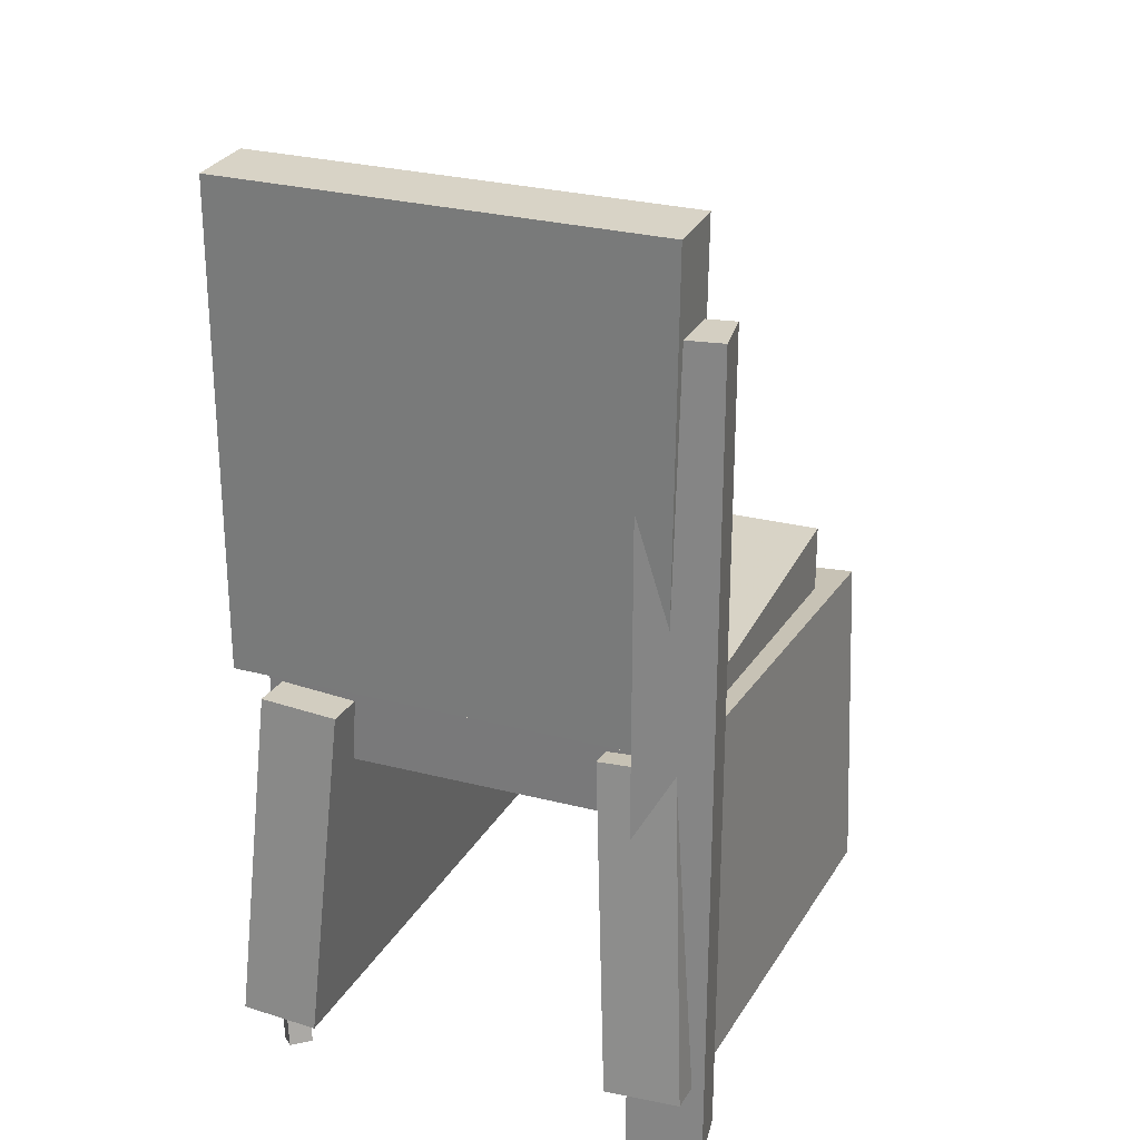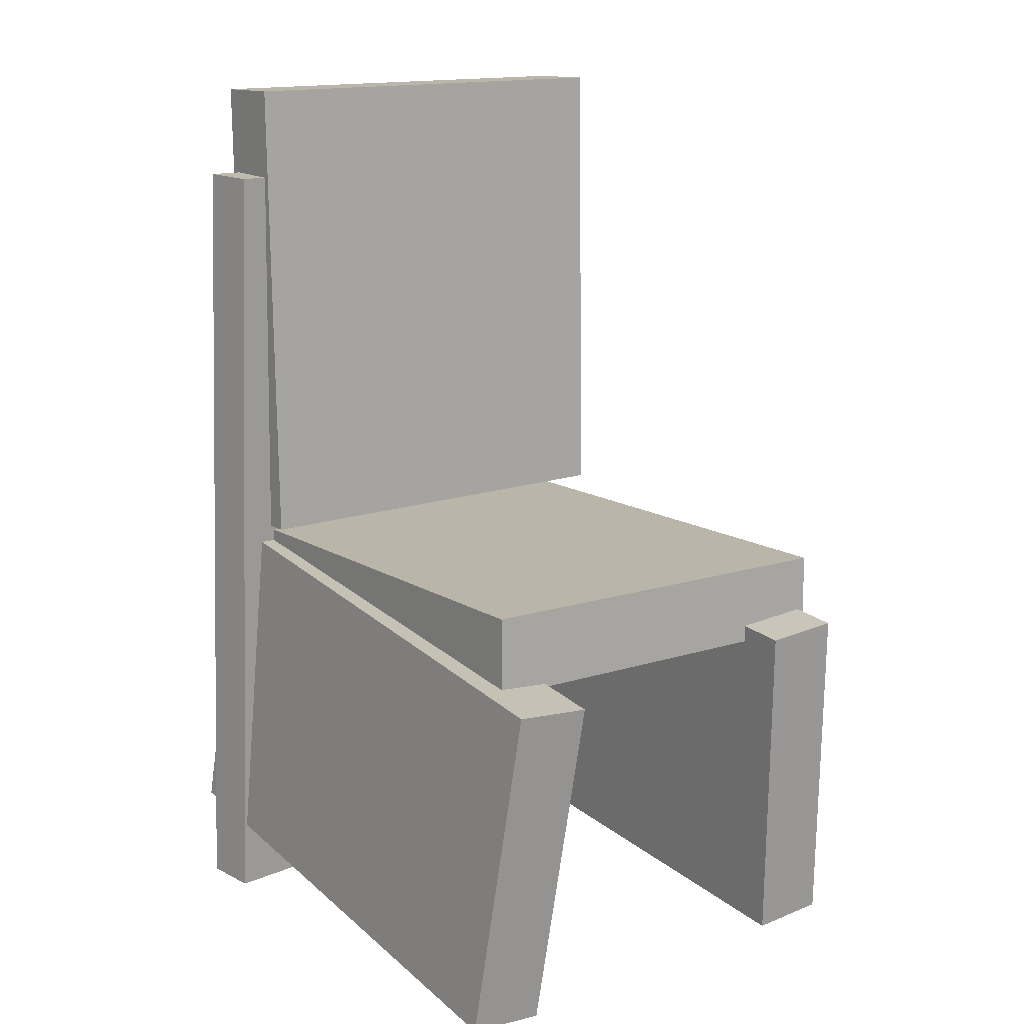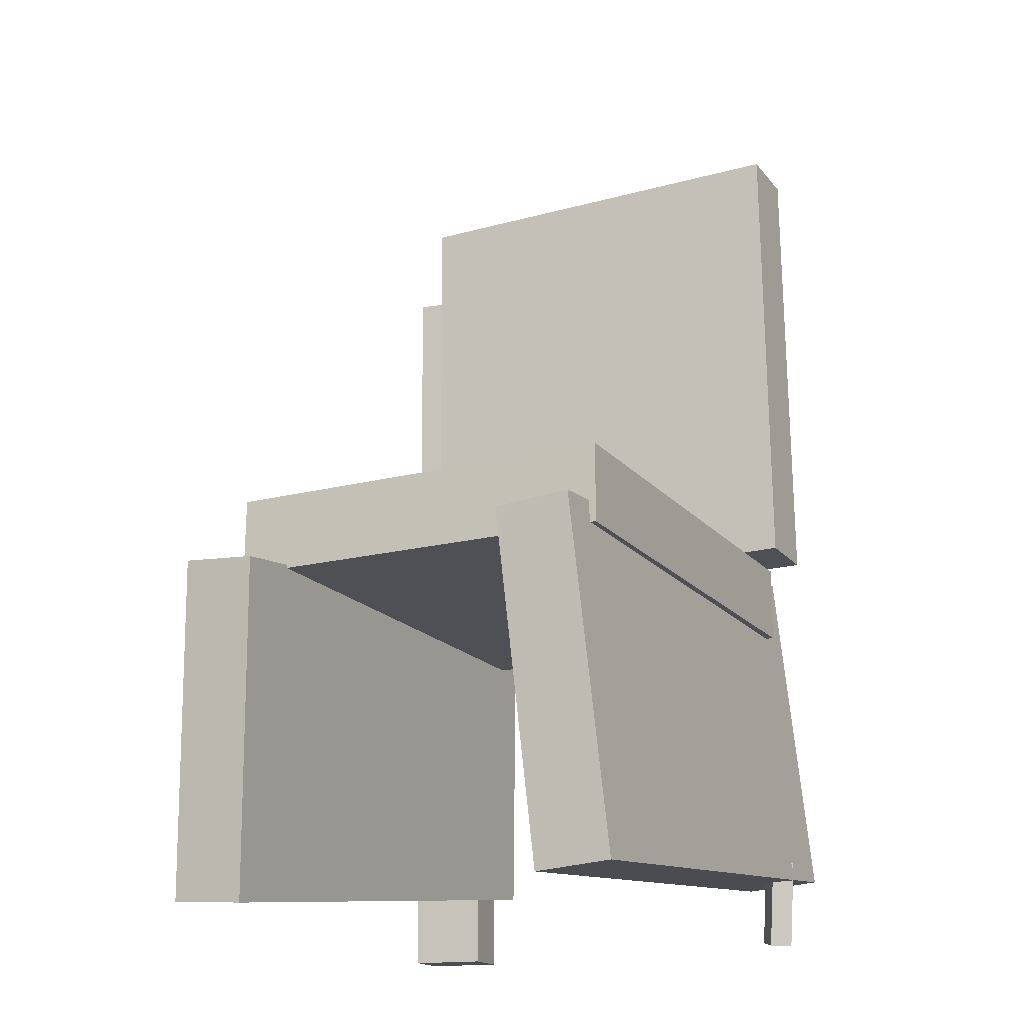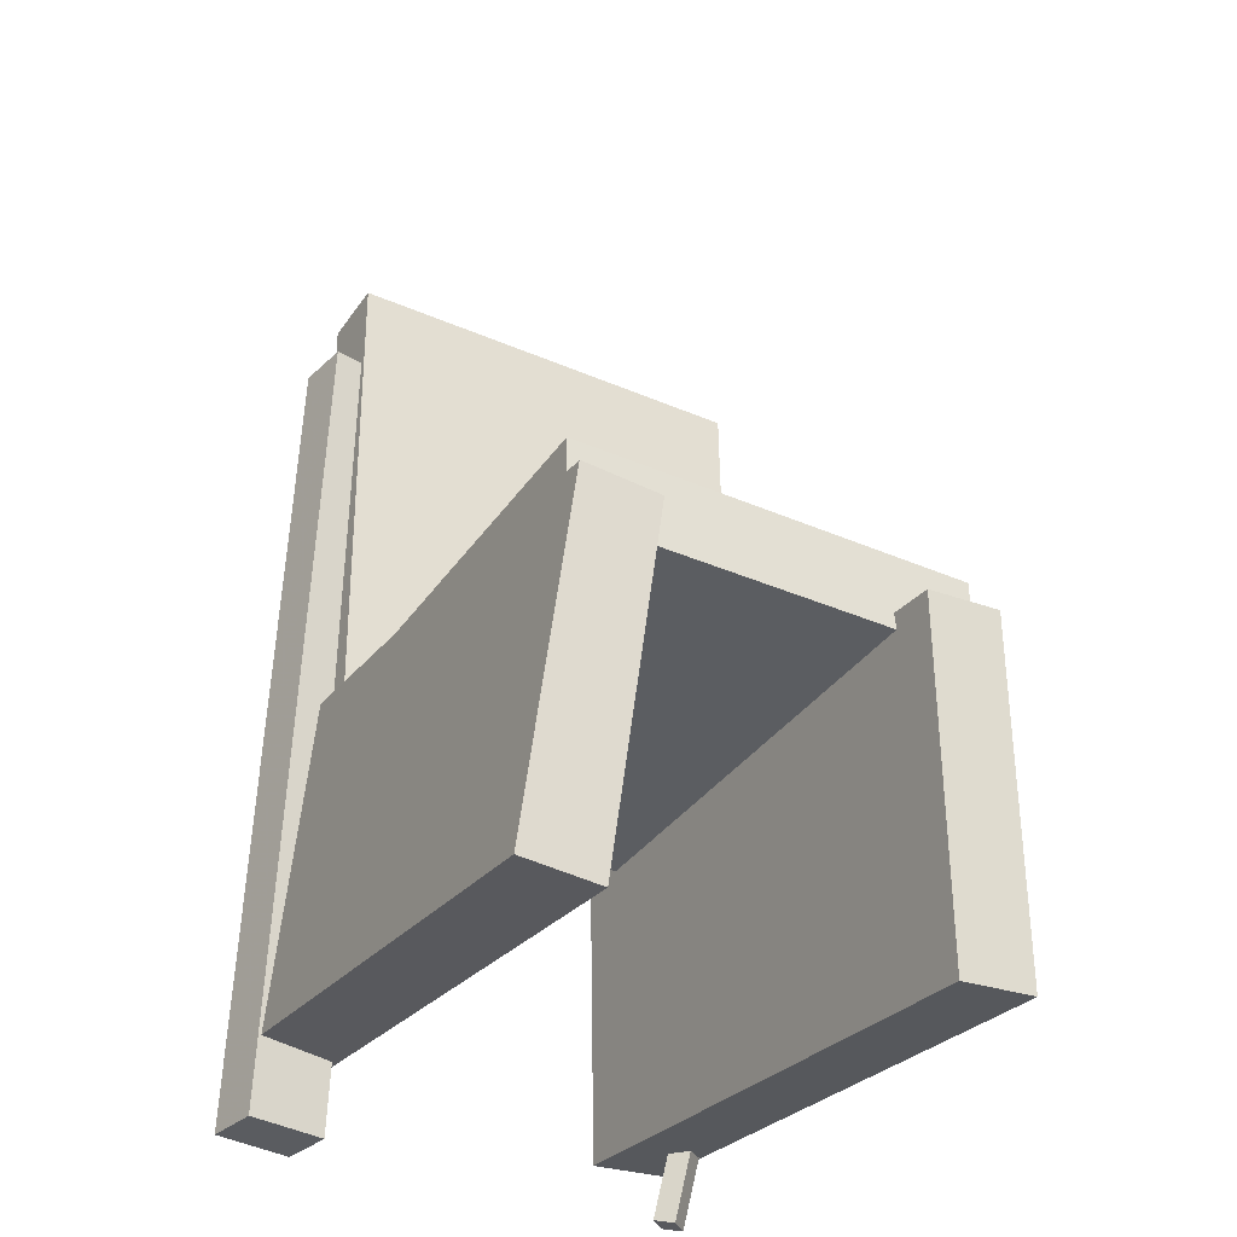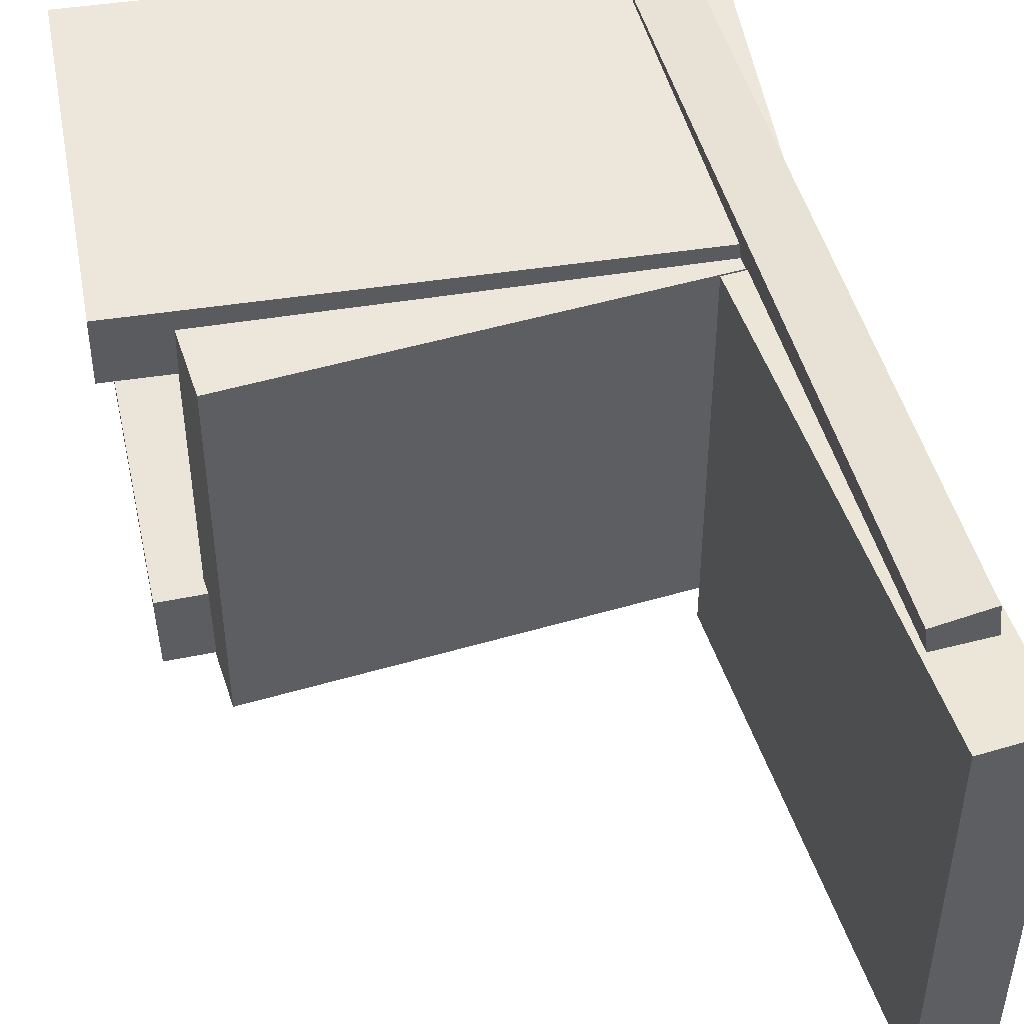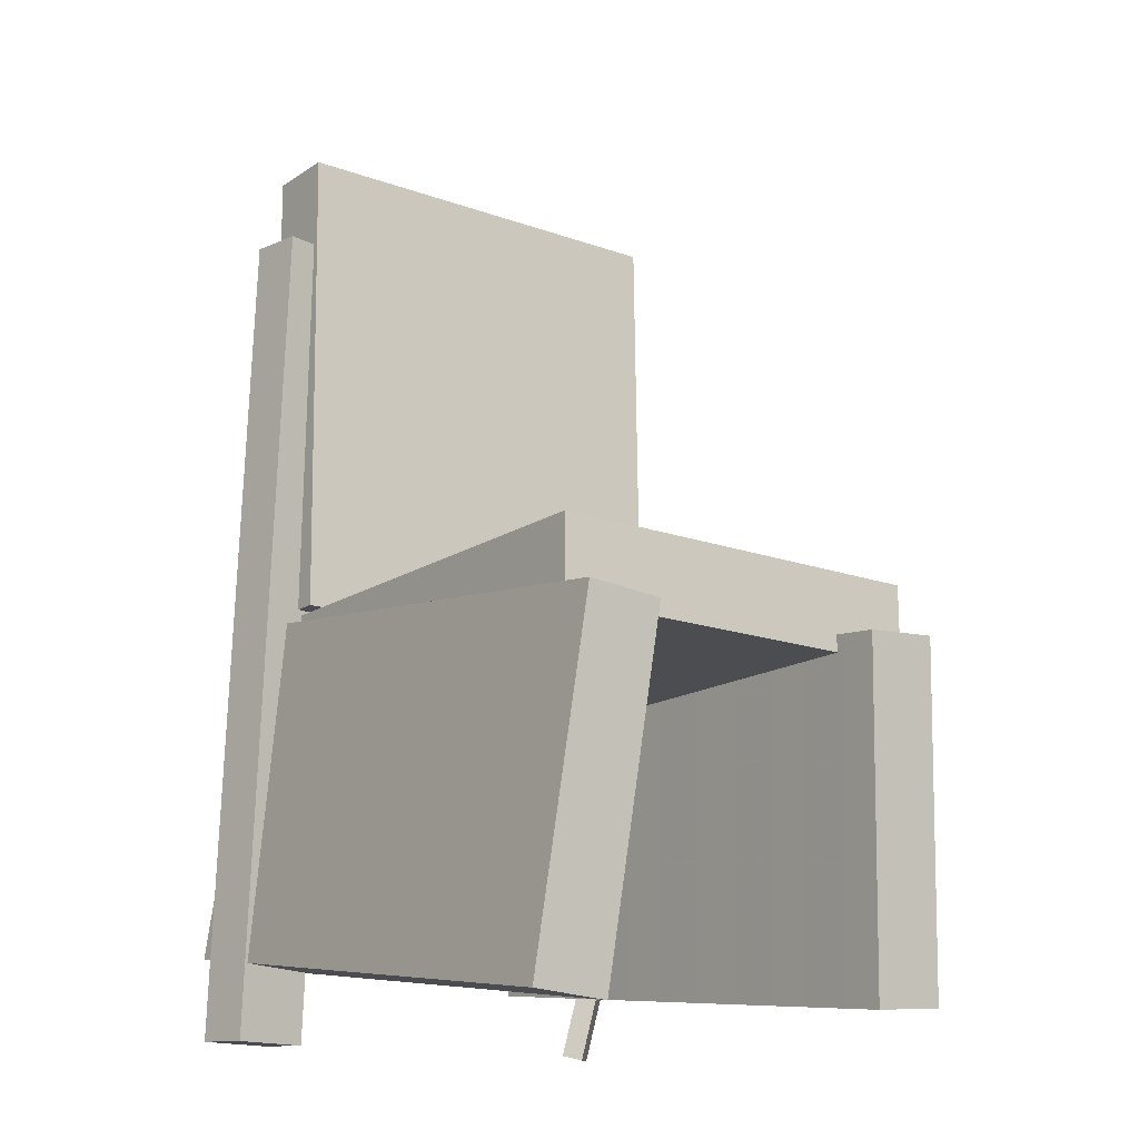
<metadata>
{"format":"obj","ext":"obj","renderer":"f3d","projection":"perspective","resolution":1024,"background":"white","views":[{"elev":27.6,"azim":-68.7,"up":"+Y"},{"elev":14.0,"azim":53.8,"up":"+Y"},{"elev":-18.3,"azim":117.0,"up":"+Y"},{"elev":-35.0,"azim":59.8,"up":"+Y"},{"elev":50.2,"azim":162.3,"up":"+Z"},{"elev":-15.6,"azim":52.6,"up":"+Y"}]}
</metadata>
<code>
v -0.2514 -0.3152 0.1256
v -0.252 -0.3104 0.1882
v -0.2161 -0.03896 0.1046
v -0.2167 -0.03413 0.1672
v 0.2128 -0.3739 0.1346
v 0.2122 -0.369 0.1973
v 0.2481 -0.0976 0.1136
v 0.2475 -0.09276 0.1763
f 1.0 7.0 5.0
f 1.0 3.0 7.0
f 1.0 4.0 3.0
f 1.0 2.0 4.0
f 3.0 8.0 7.0
f 3.0 4.0 8.0
f 5.0 7.0 8.0
f 5.0 8.0 6.0
f 1.0 5.0 6.0
f 1.0 6.0 2.0
f 2.0 6.0 8.0
f 2.0 8.0 4.0
v -0.2246 -0.3759 -0.1648
v -0.2118 -0.3764 -0.1501
v -0.2099 -0.3039 -0.1751
v -0.1972 -0.3044 -0.1604
v -0.2116 -0.3802 -0.1762
v -0.1988 -0.3806 -0.1614
v -0.197 -0.3081 -0.1865
v -0.1842 -0.3086 -0.1717
f 9.0 15.0 13.0
f 9.0 11.0 15.0
f 9.0 12.0 11.0
f 9.0 10.0 12.0
f 11.0 16.0 15.0
f 11.0 12.0 16.0
f 13.0 15.0 16.0
f 13.0 16.0 14.0
f 9.0 13.0 14.0
f 9.0 14.0 10.0
f 10.0 14.0 16.0
f 10.0 16.0 12.0
v -0.2133 -0.02642 0.1577
v -0.1529 -0.02611 0.1574
v -0.2154 0.3728 0.1617
v -0.155 0.3731 0.1614
v -0.2151 -0.02291 -0.1965
v -0.1547 -0.02259 -0.1968
v -0.2171 0.3763 -0.1926
v -0.1567 0.3766 -0.1929
f 17.0 23.0 21.0
f 17.0 19.0 23.0
f 17.0 20.0 19.0
f 17.0 18.0 20.0
f 19.0 24.0 23.0
f 19.0 20.0 24.0
f 21.0 23.0 24.0
f 21.0 24.0 22.0
f 17.0 21.0 22.0
f 17.0 22.0 18.0
f 18.0 22.0 24.0
f 18.0 24.0 20.0
v -0.2561 -0.3181 -0.1857
v -0.2562 -0.3225 -0.1231
v -0.2294 -0.03607 -0.1657
v -0.2295 -0.04052 -0.103
v 0.208 -0.3618 -0.1884
v 0.2079 -0.3663 -0.1258
v 0.2347 -0.07982 -0.1684
v 0.2346 -0.08427 -0.1057
f 25.0 31.0 29.0
f 25.0 27.0 31.0
f 25.0 28.0 27.0
f 25.0 26.0 28.0
f 27.0 32.0 31.0
f 27.0 28.0 32.0
f 29.0 31.0 32.0
f 29.0 32.0 30.0
f 25.0 29.0 30.0
f 25.0 30.0 26.0
f 26.0 30.0 32.0
f 26.0 32.0 28.0
v -0.1887 -0.381 0.1318
v -0.234 -0.3793 0.1382
v -0.1646 0.2971 0.123
v -0.2099 0.2988 0.1294
v -0.1801 -0.3805 0.1929
v -0.2254 -0.3788 0.1993
v -0.156 0.2976 0.184
v -0.2013 0.2993 0.1904
f 33.0 39.0 37.0
f 33.0 35.0 39.0
f 33.0 36.0 35.0
f 33.0 34.0 36.0
f 35.0 40.0 39.0
f 35.0 36.0 40.0
f 37.0 39.0 40.0
f 37.0 40.0 38.0
f 33.0 37.0 38.0
f 33.0 38.0 34.0
f 34.0 38.0 40.0
f 34.0 40.0 36.0
v -0.1944 -0.03242 -0.177
v -0.194 -0.09746 -0.1767
v -0.1965 -0.03074 0.1538
v -0.1961 -0.09578 0.1542
v 0.1958 -0.02992 -0.1746
v 0.1962 -0.09496 -0.1742
v 0.1937 -0.02824 0.1563
v 0.1941 -0.09328 0.1566
f 41.0 47.0 45.0
f 41.0 43.0 47.0
f 41.0 44.0 43.0
f 41.0 42.0 44.0
f 43.0 48.0 47.0
f 43.0 44.0 48.0
f 45.0 47.0 48.0
f 45.0 48.0 46.0
f 41.0 45.0 46.0
f 41.0 46.0 42.0
f 42.0 46.0 48.0
f 42.0 48.0 44.0

</code>
